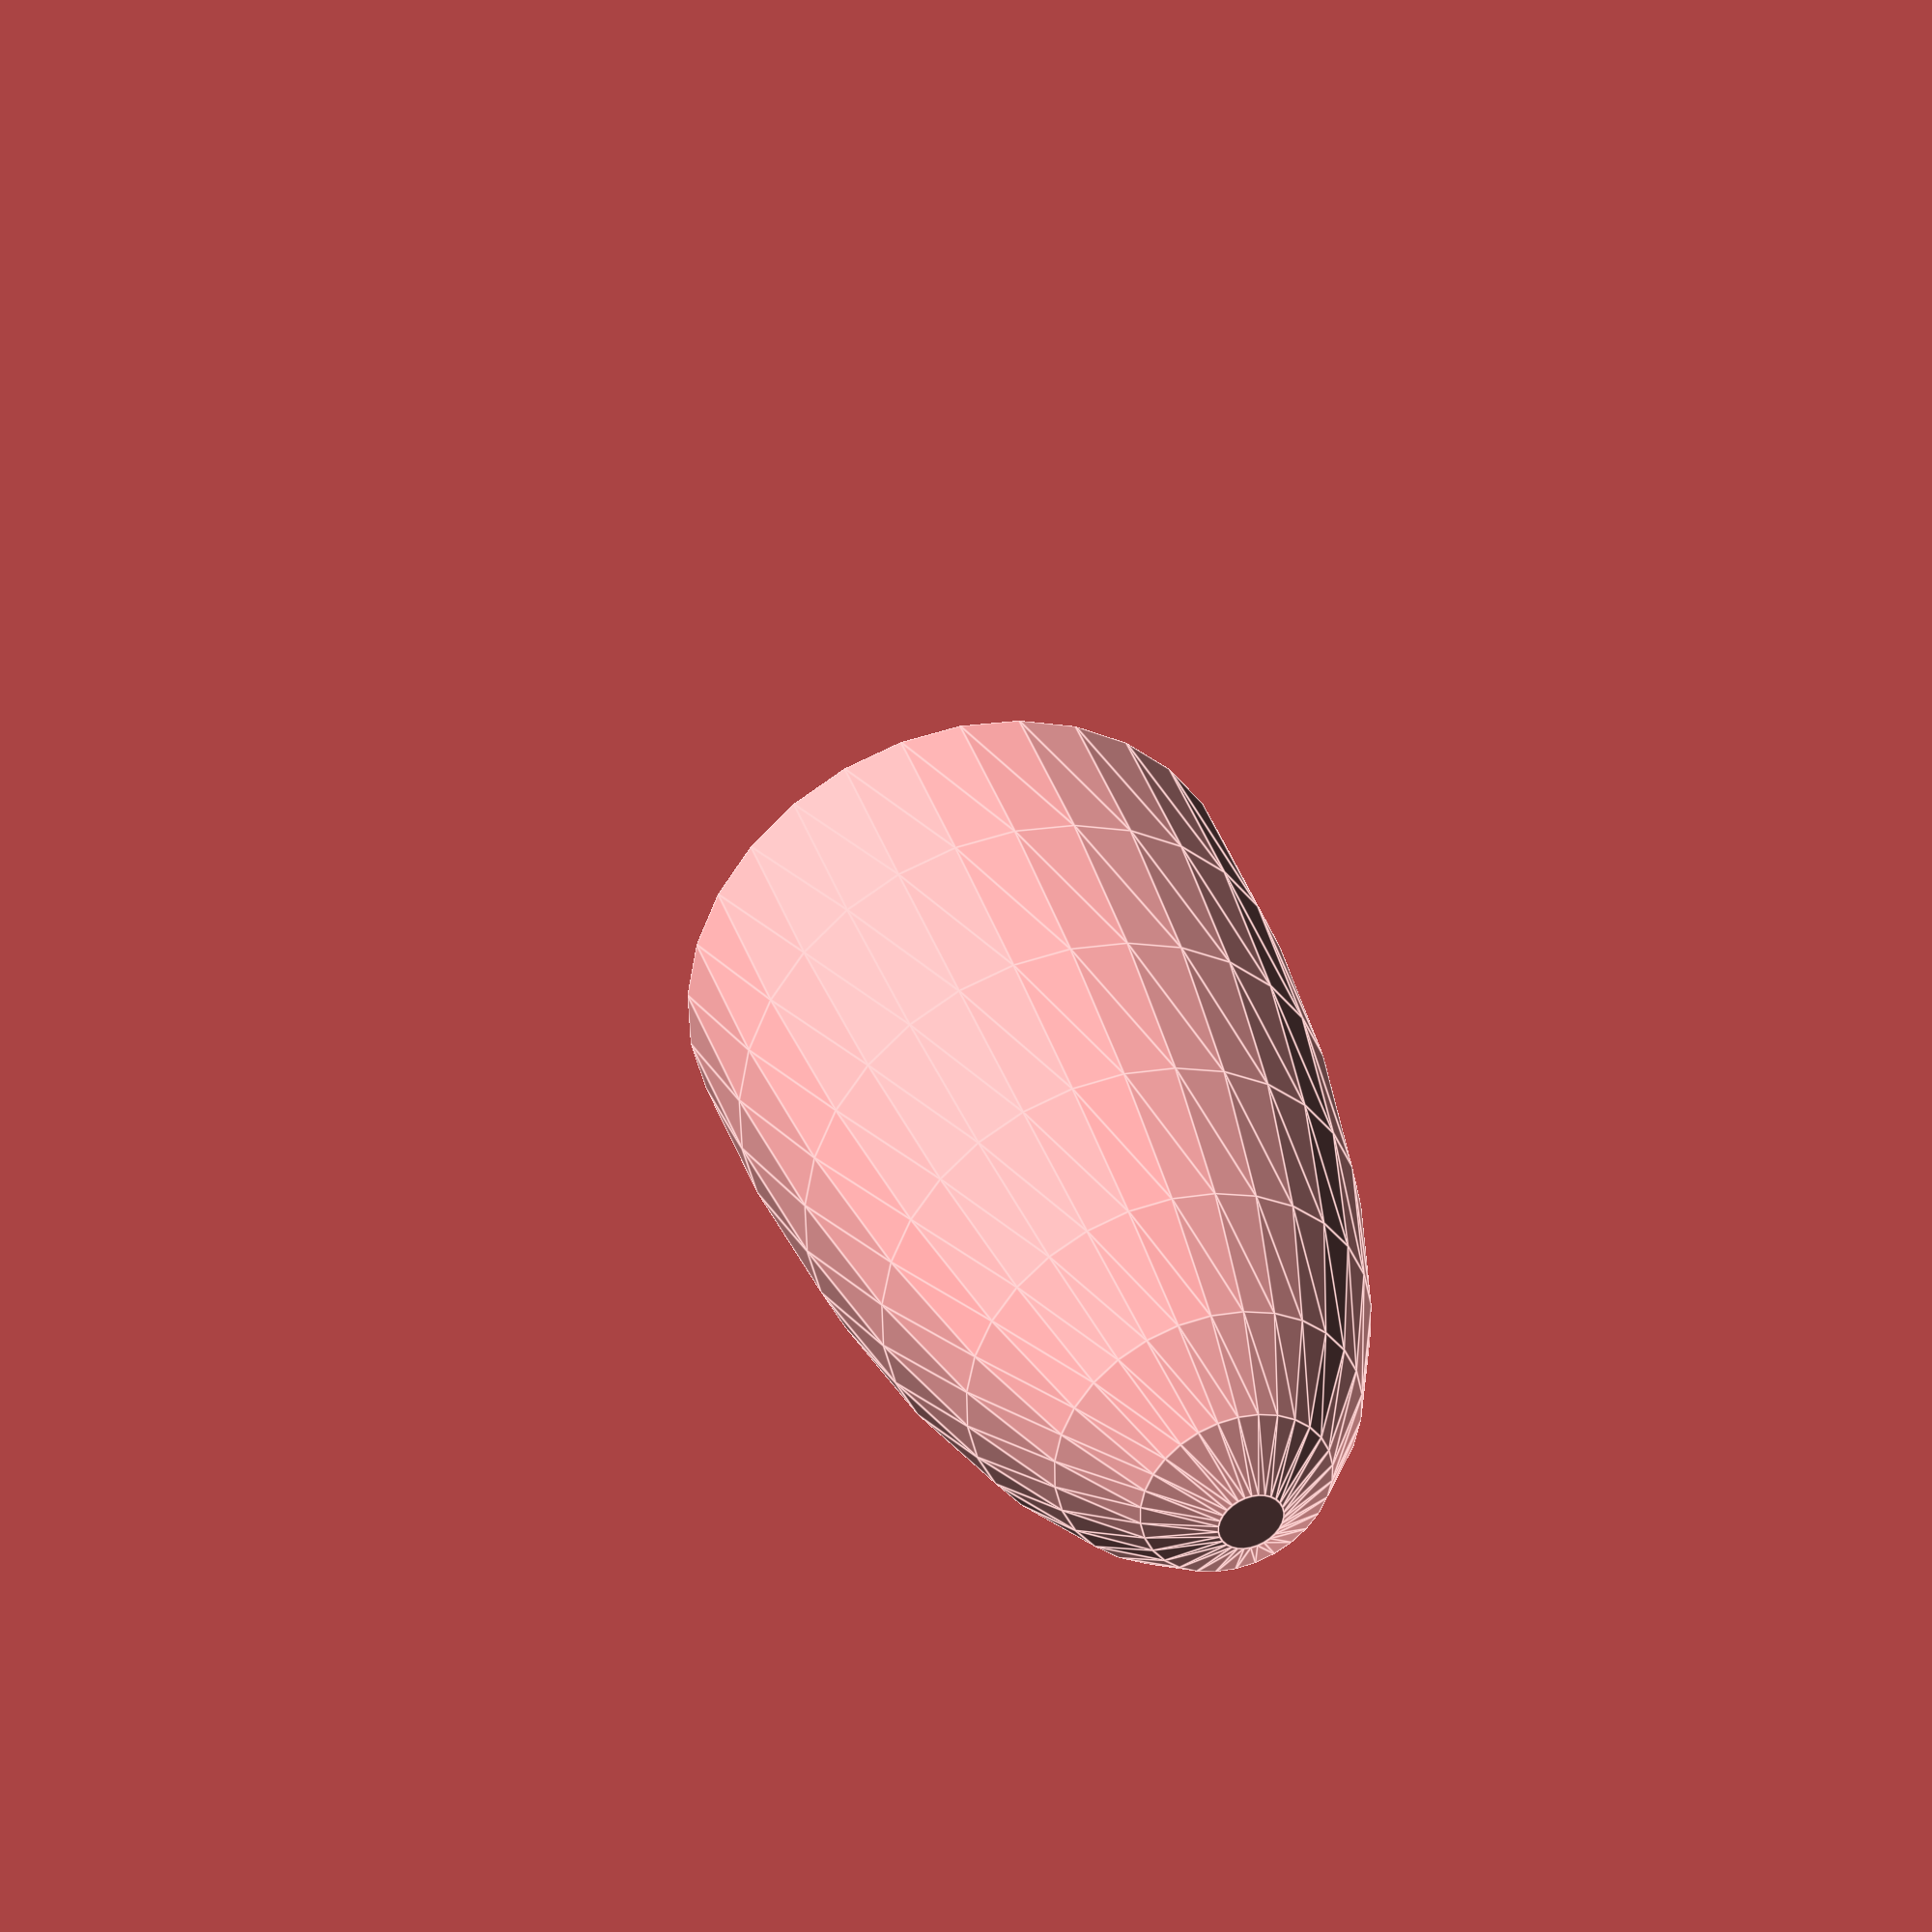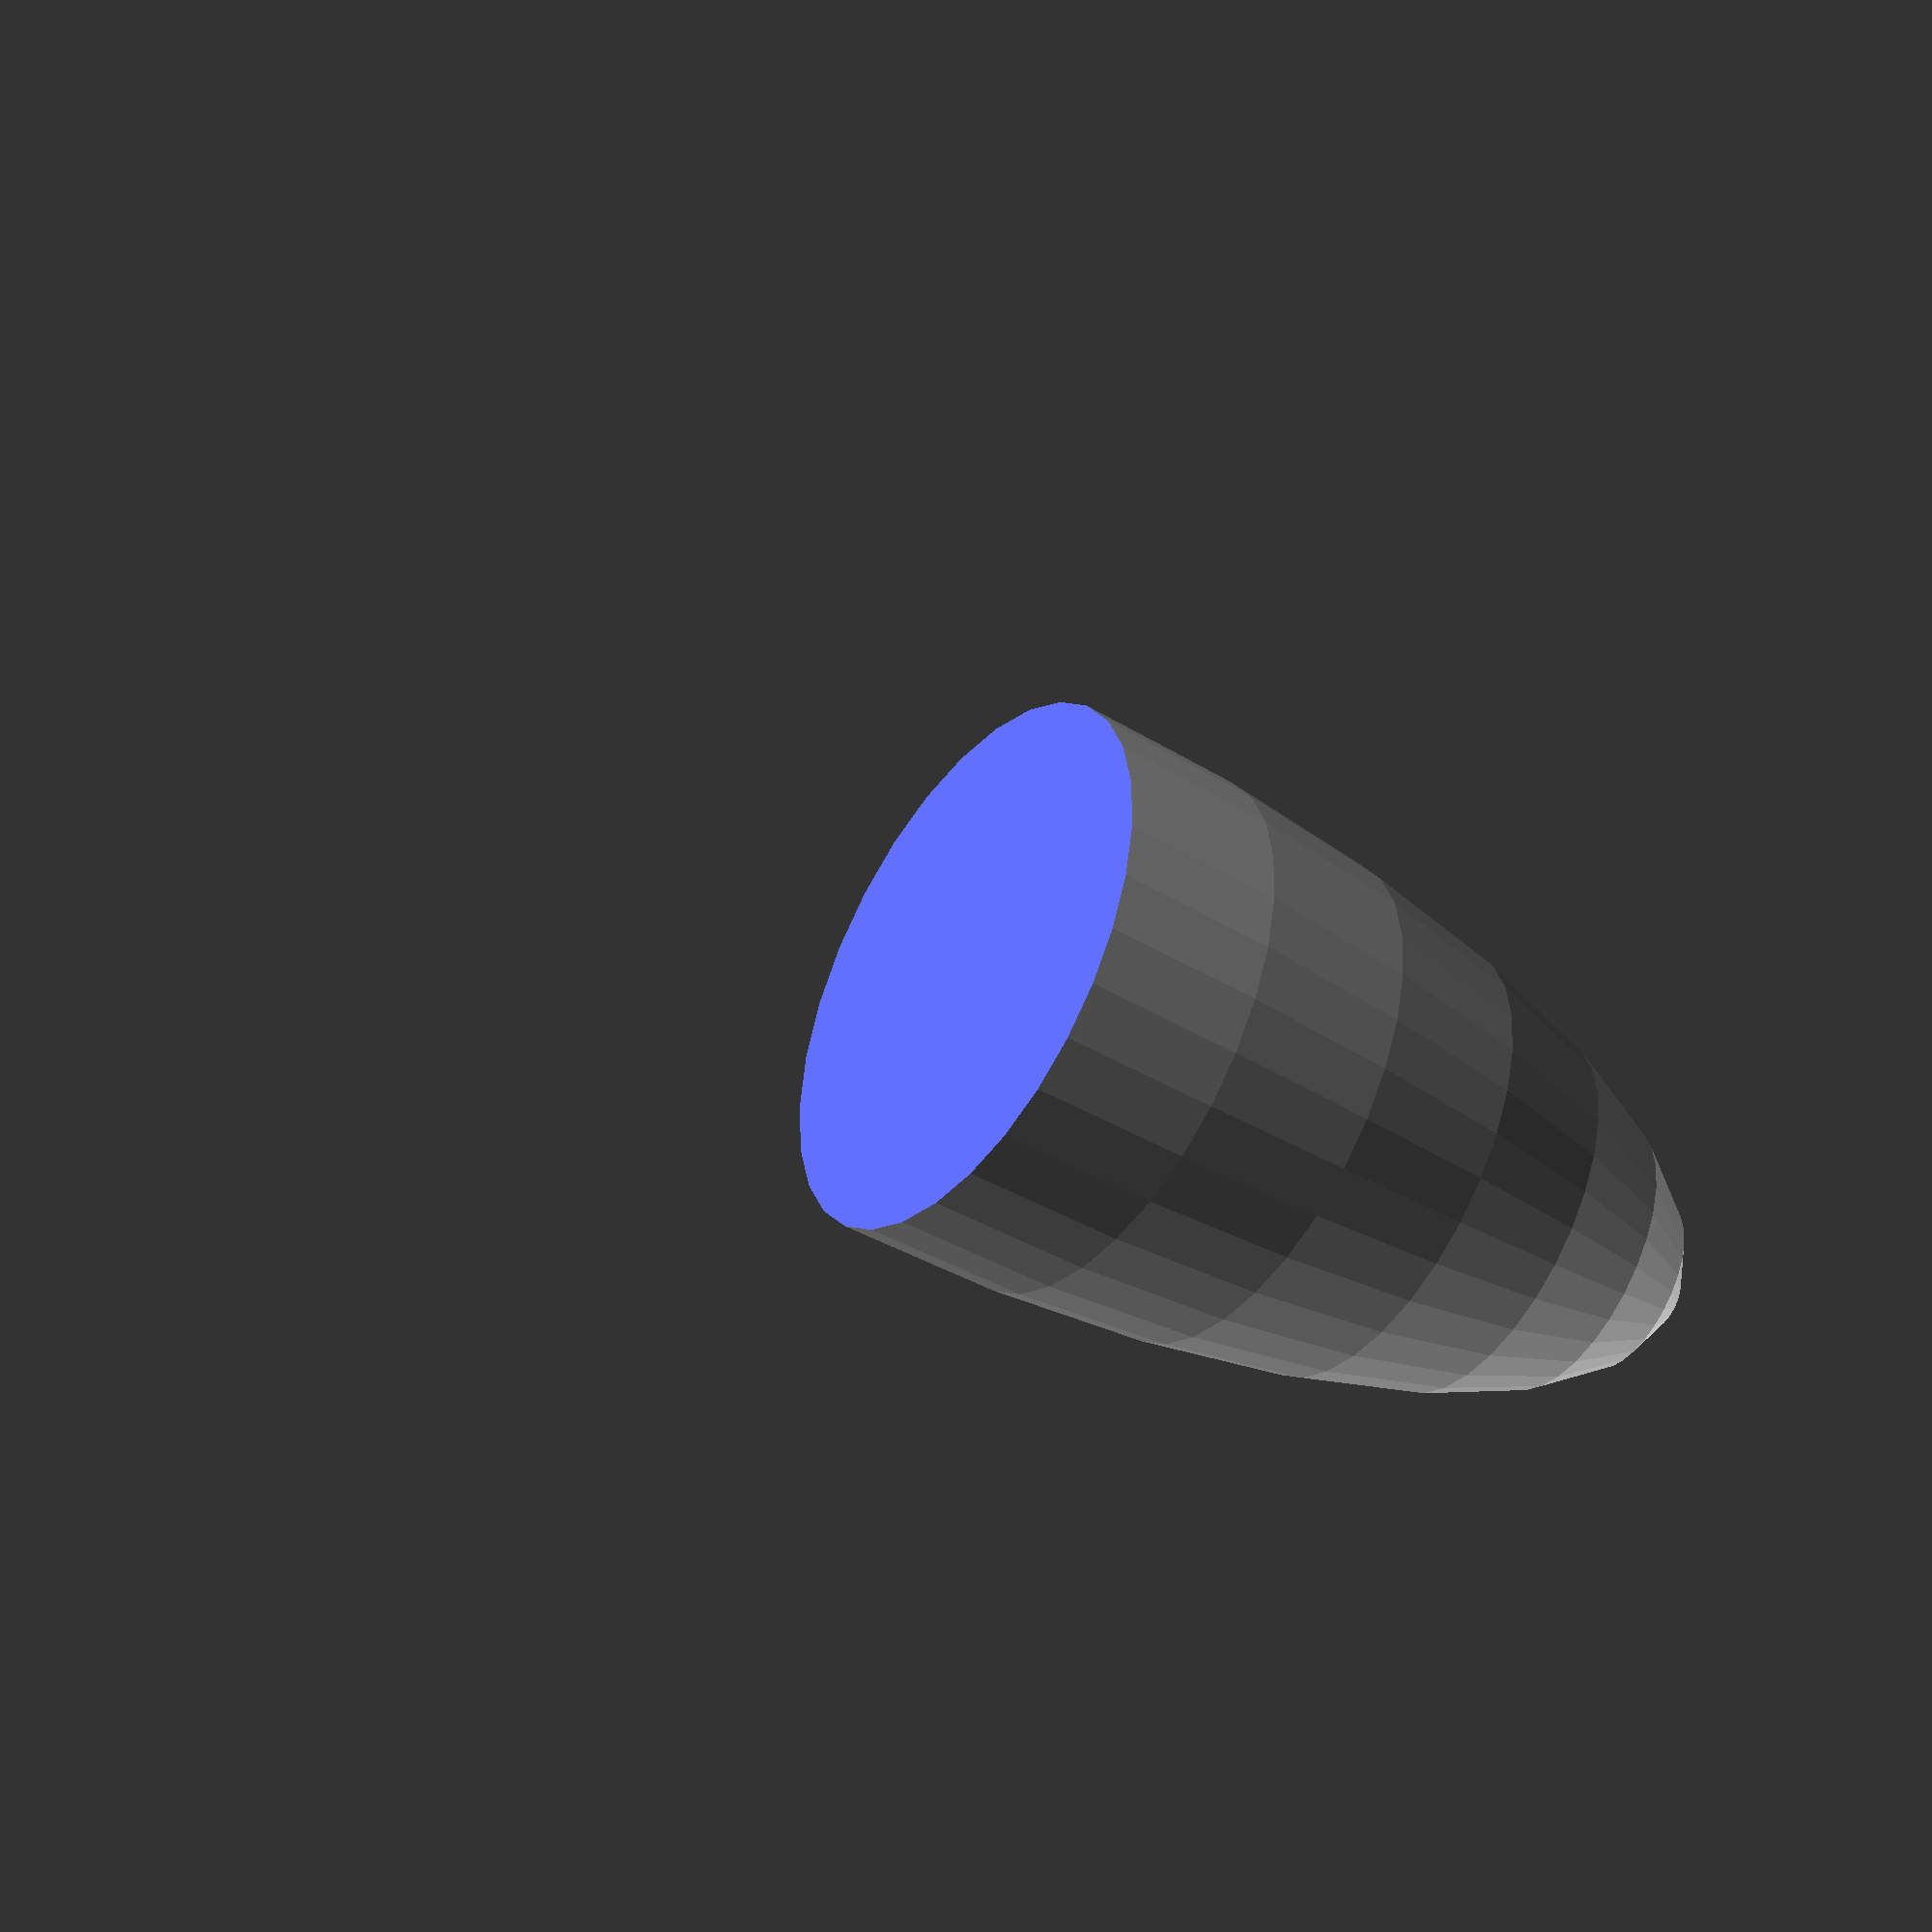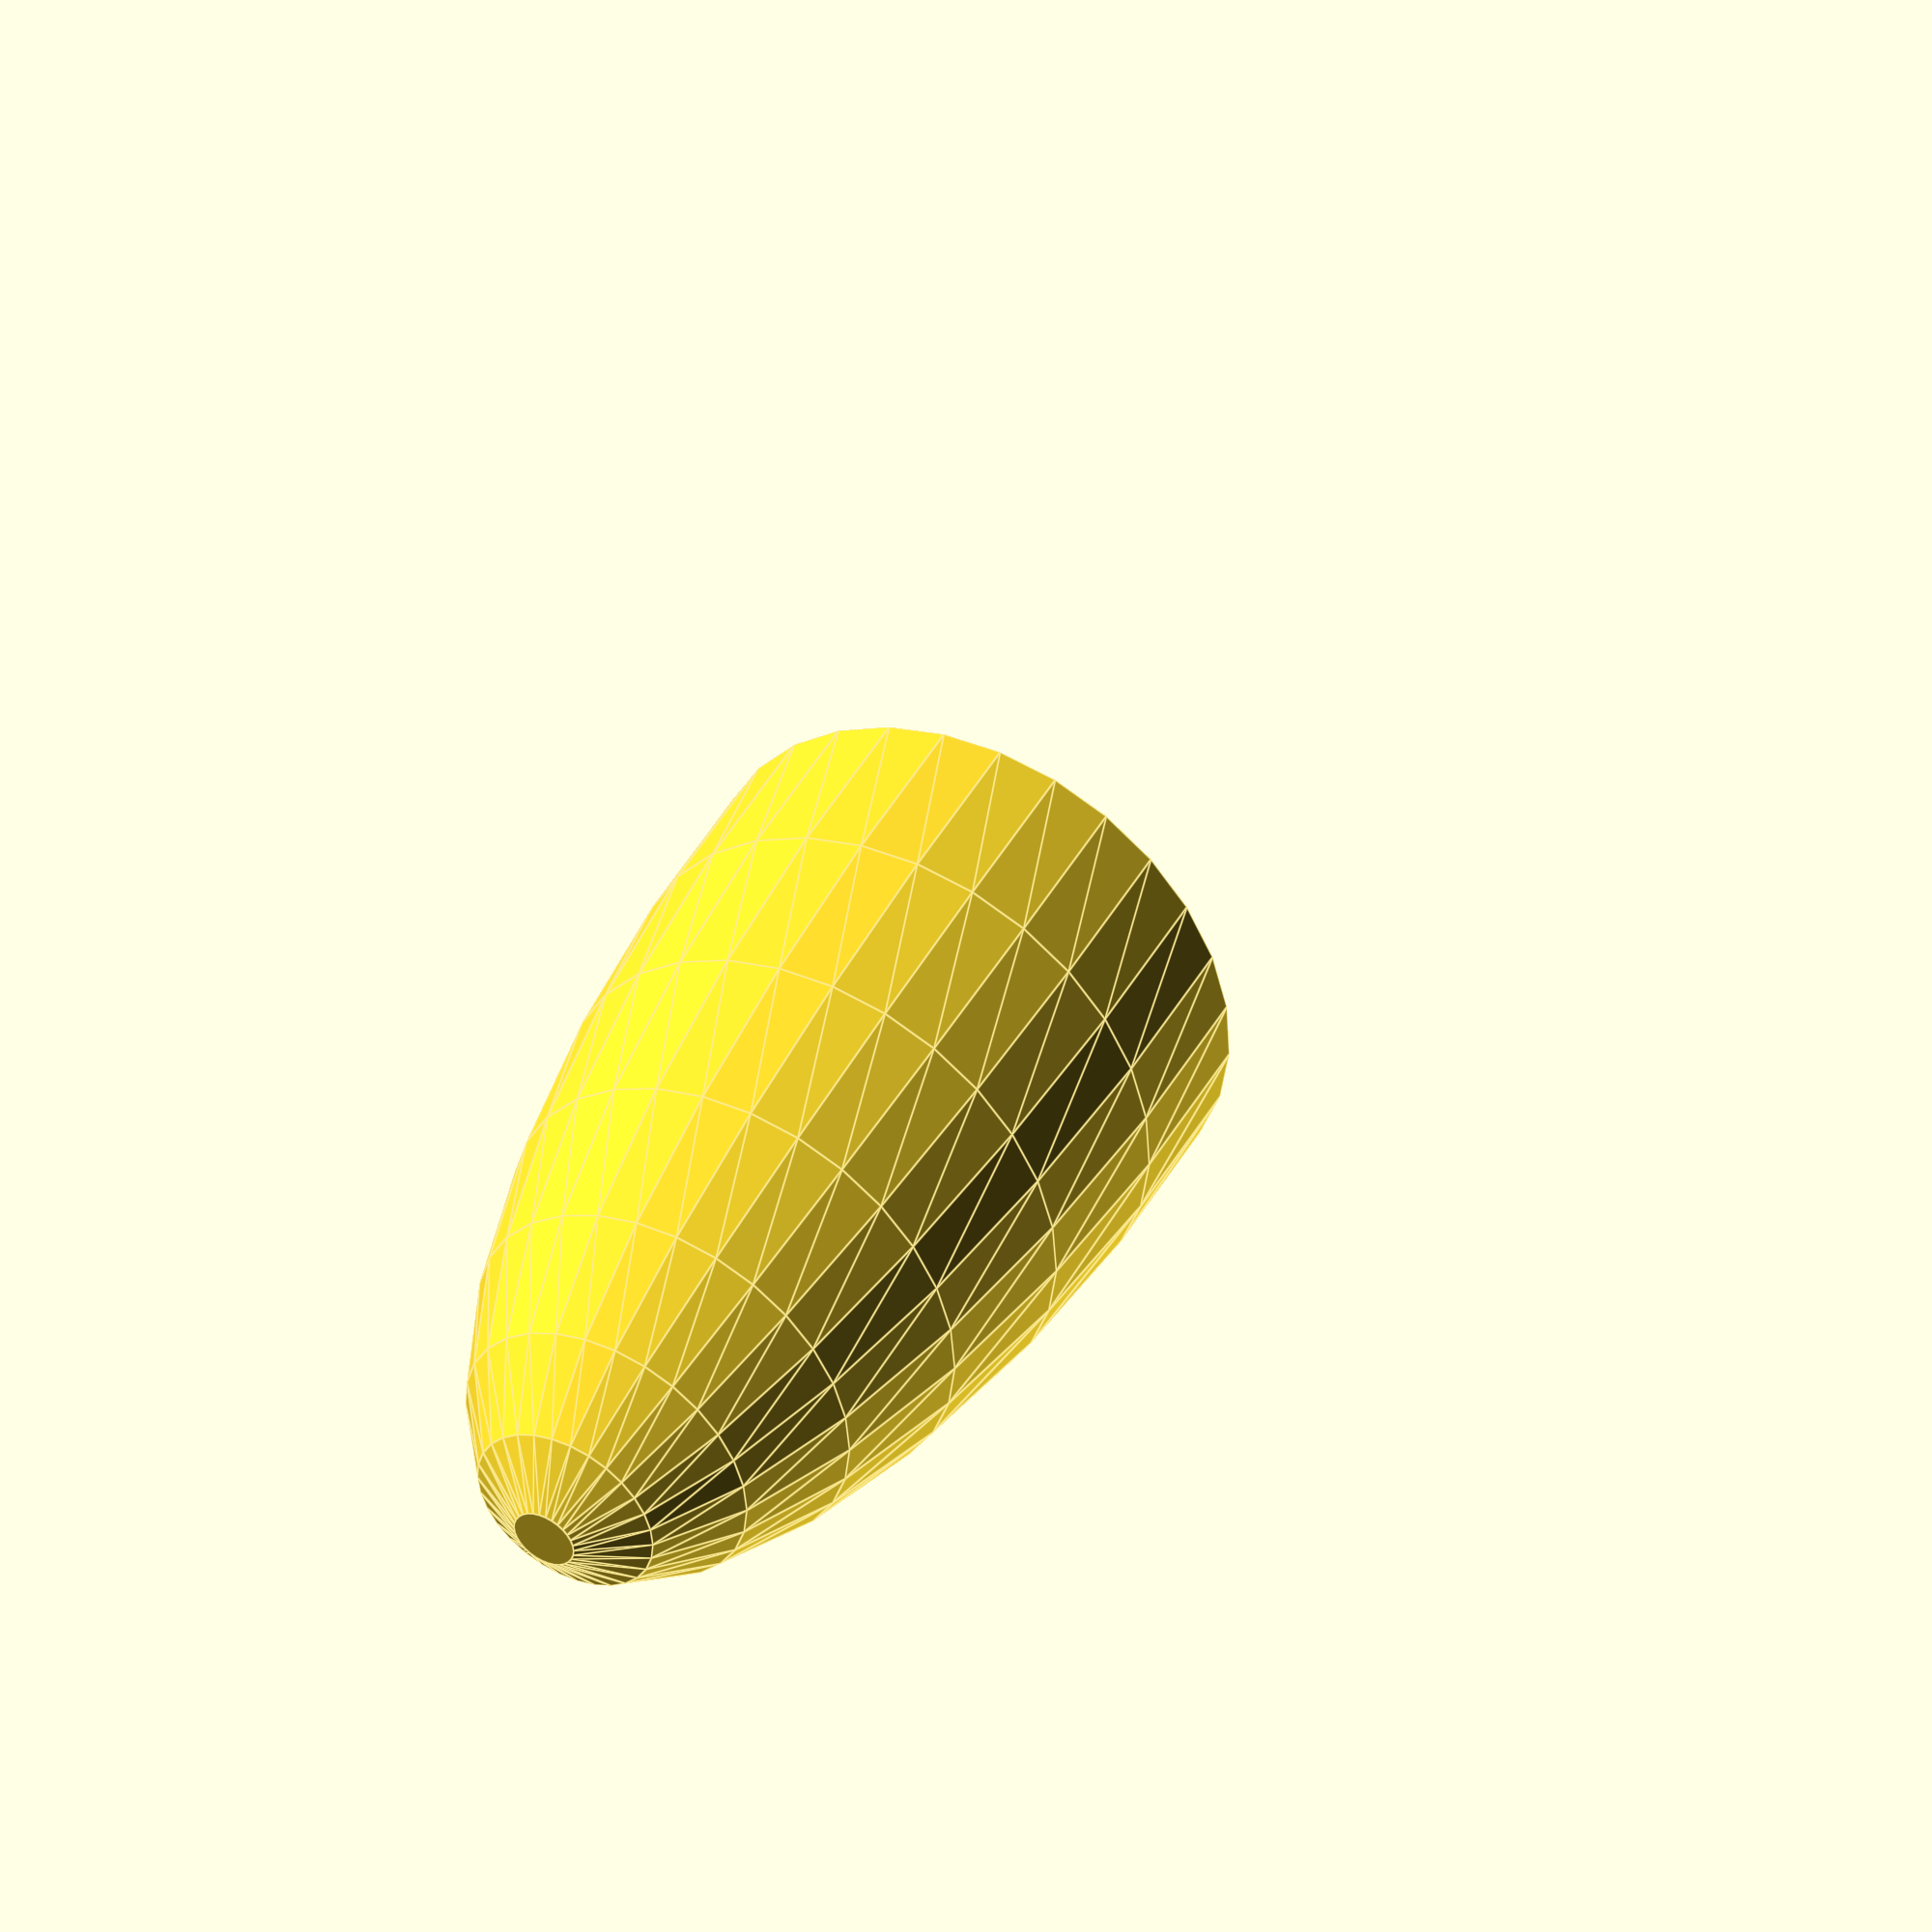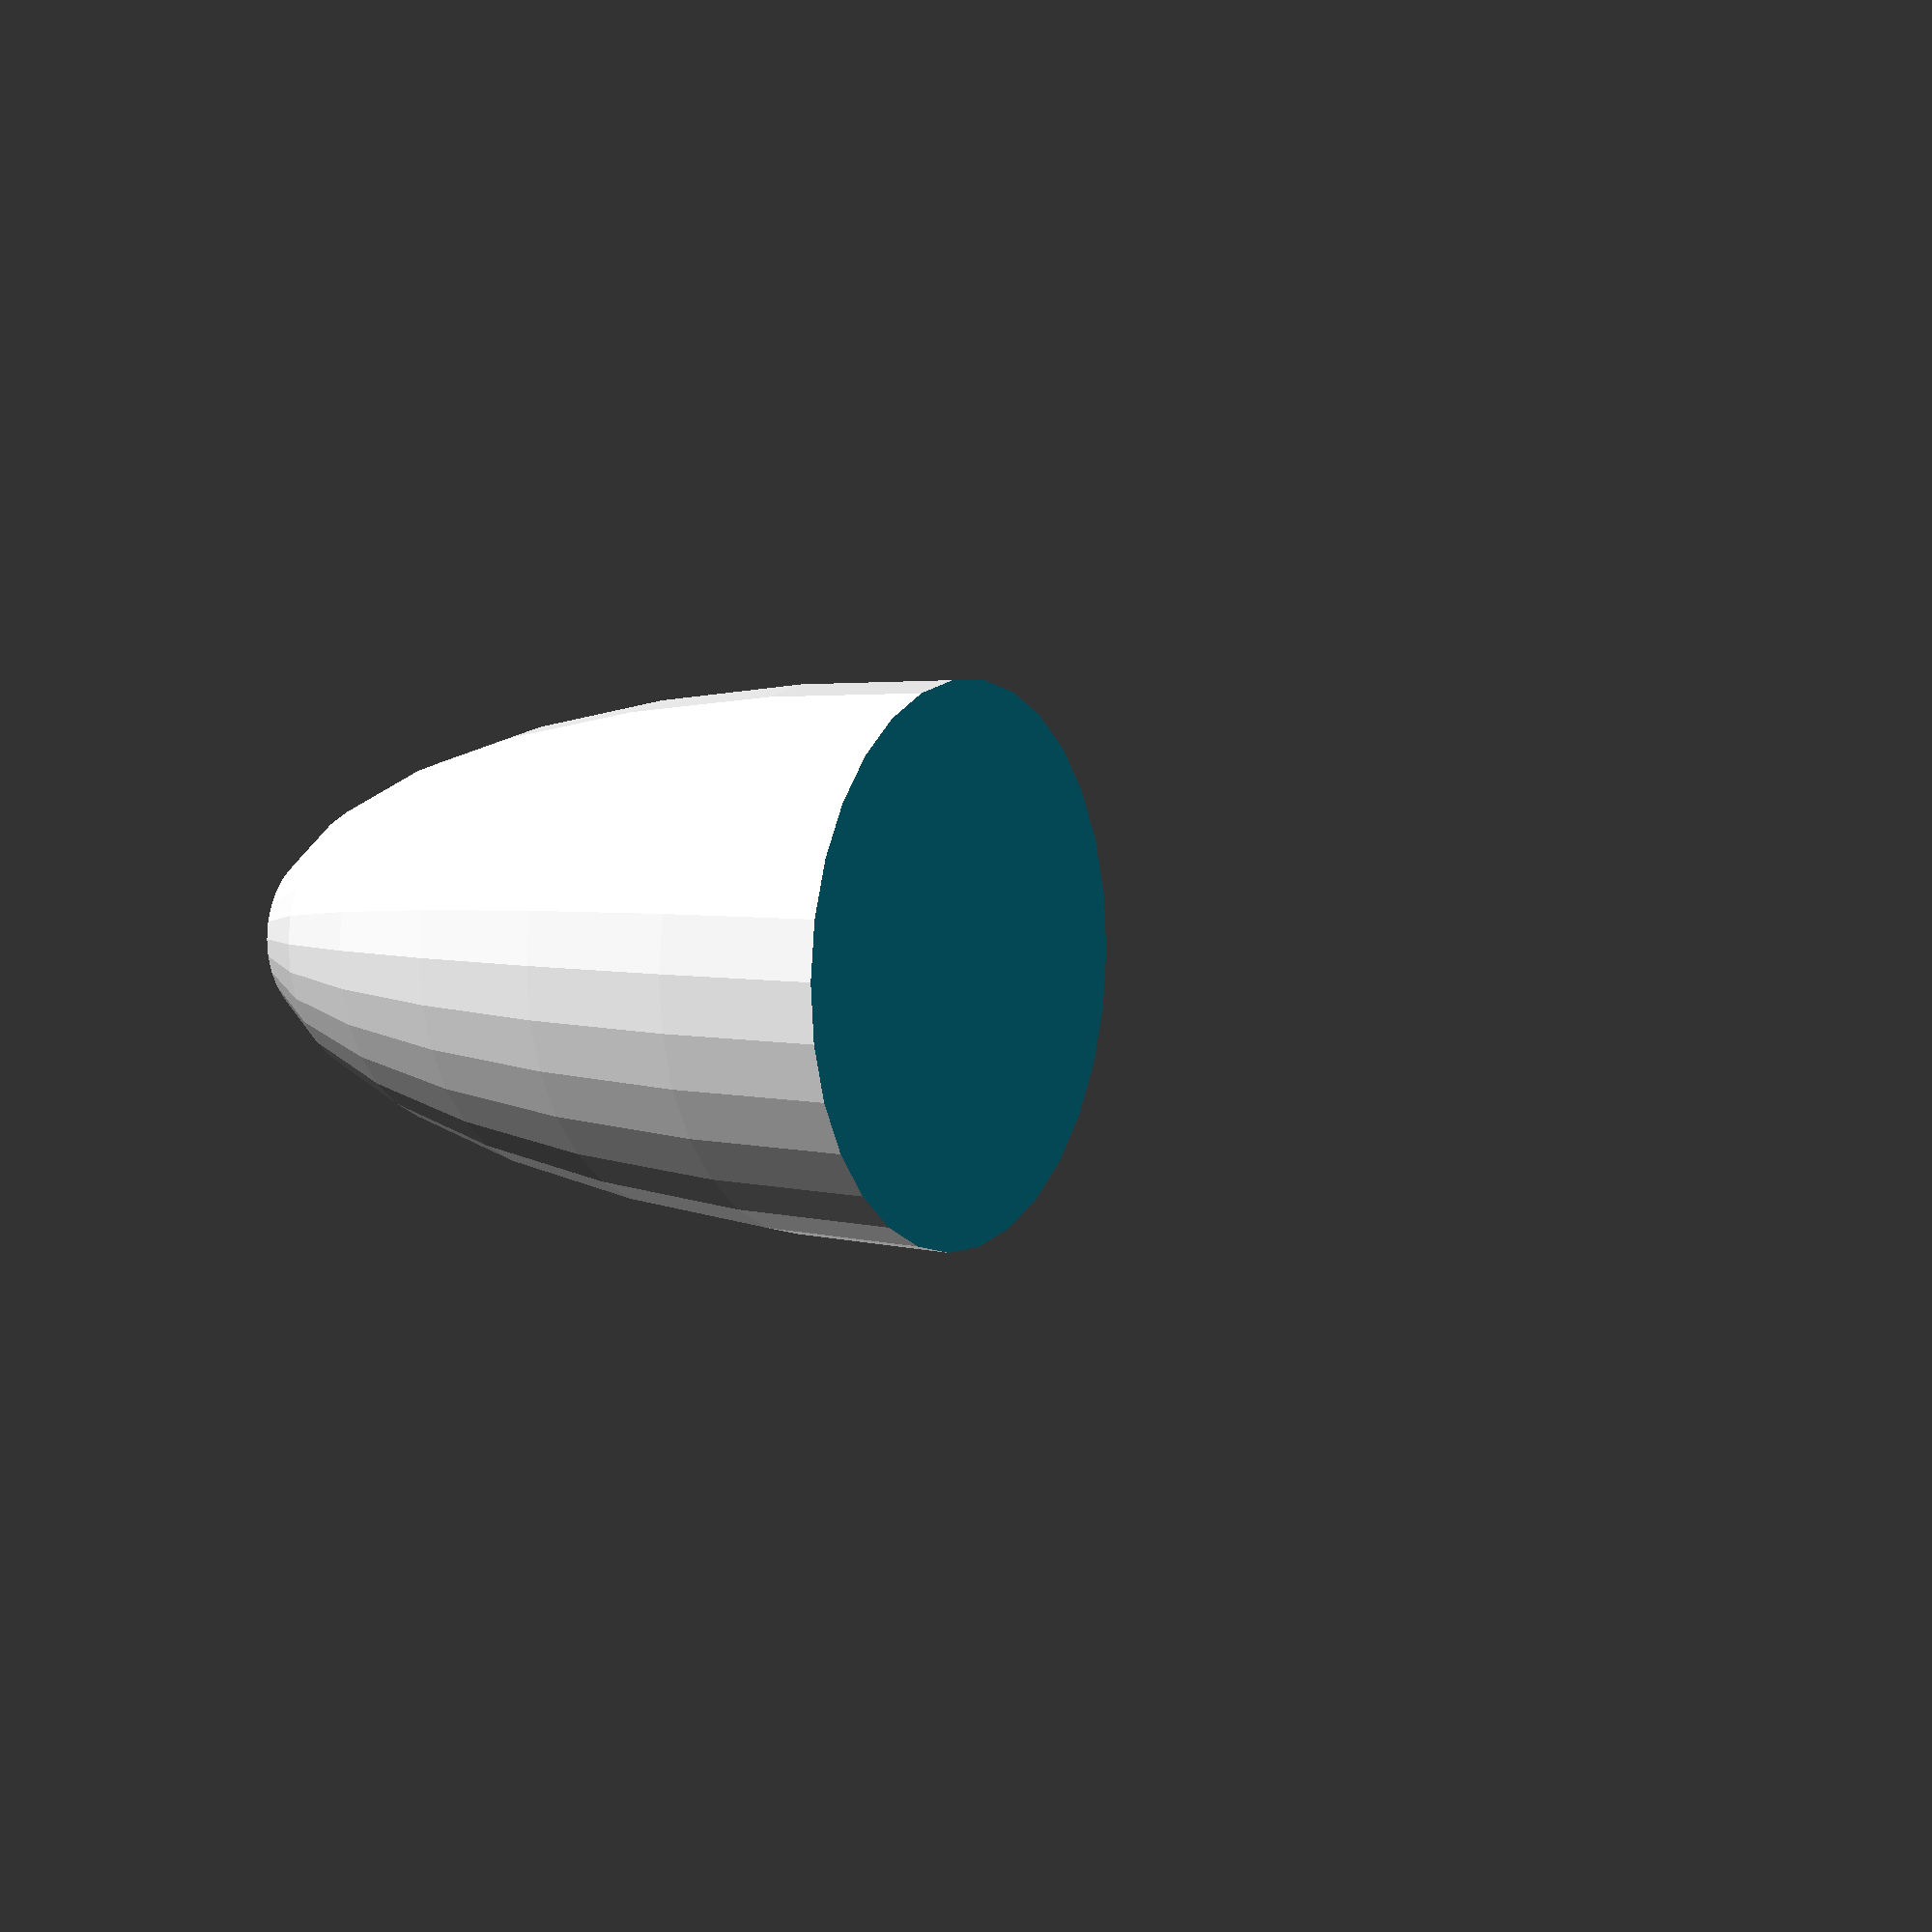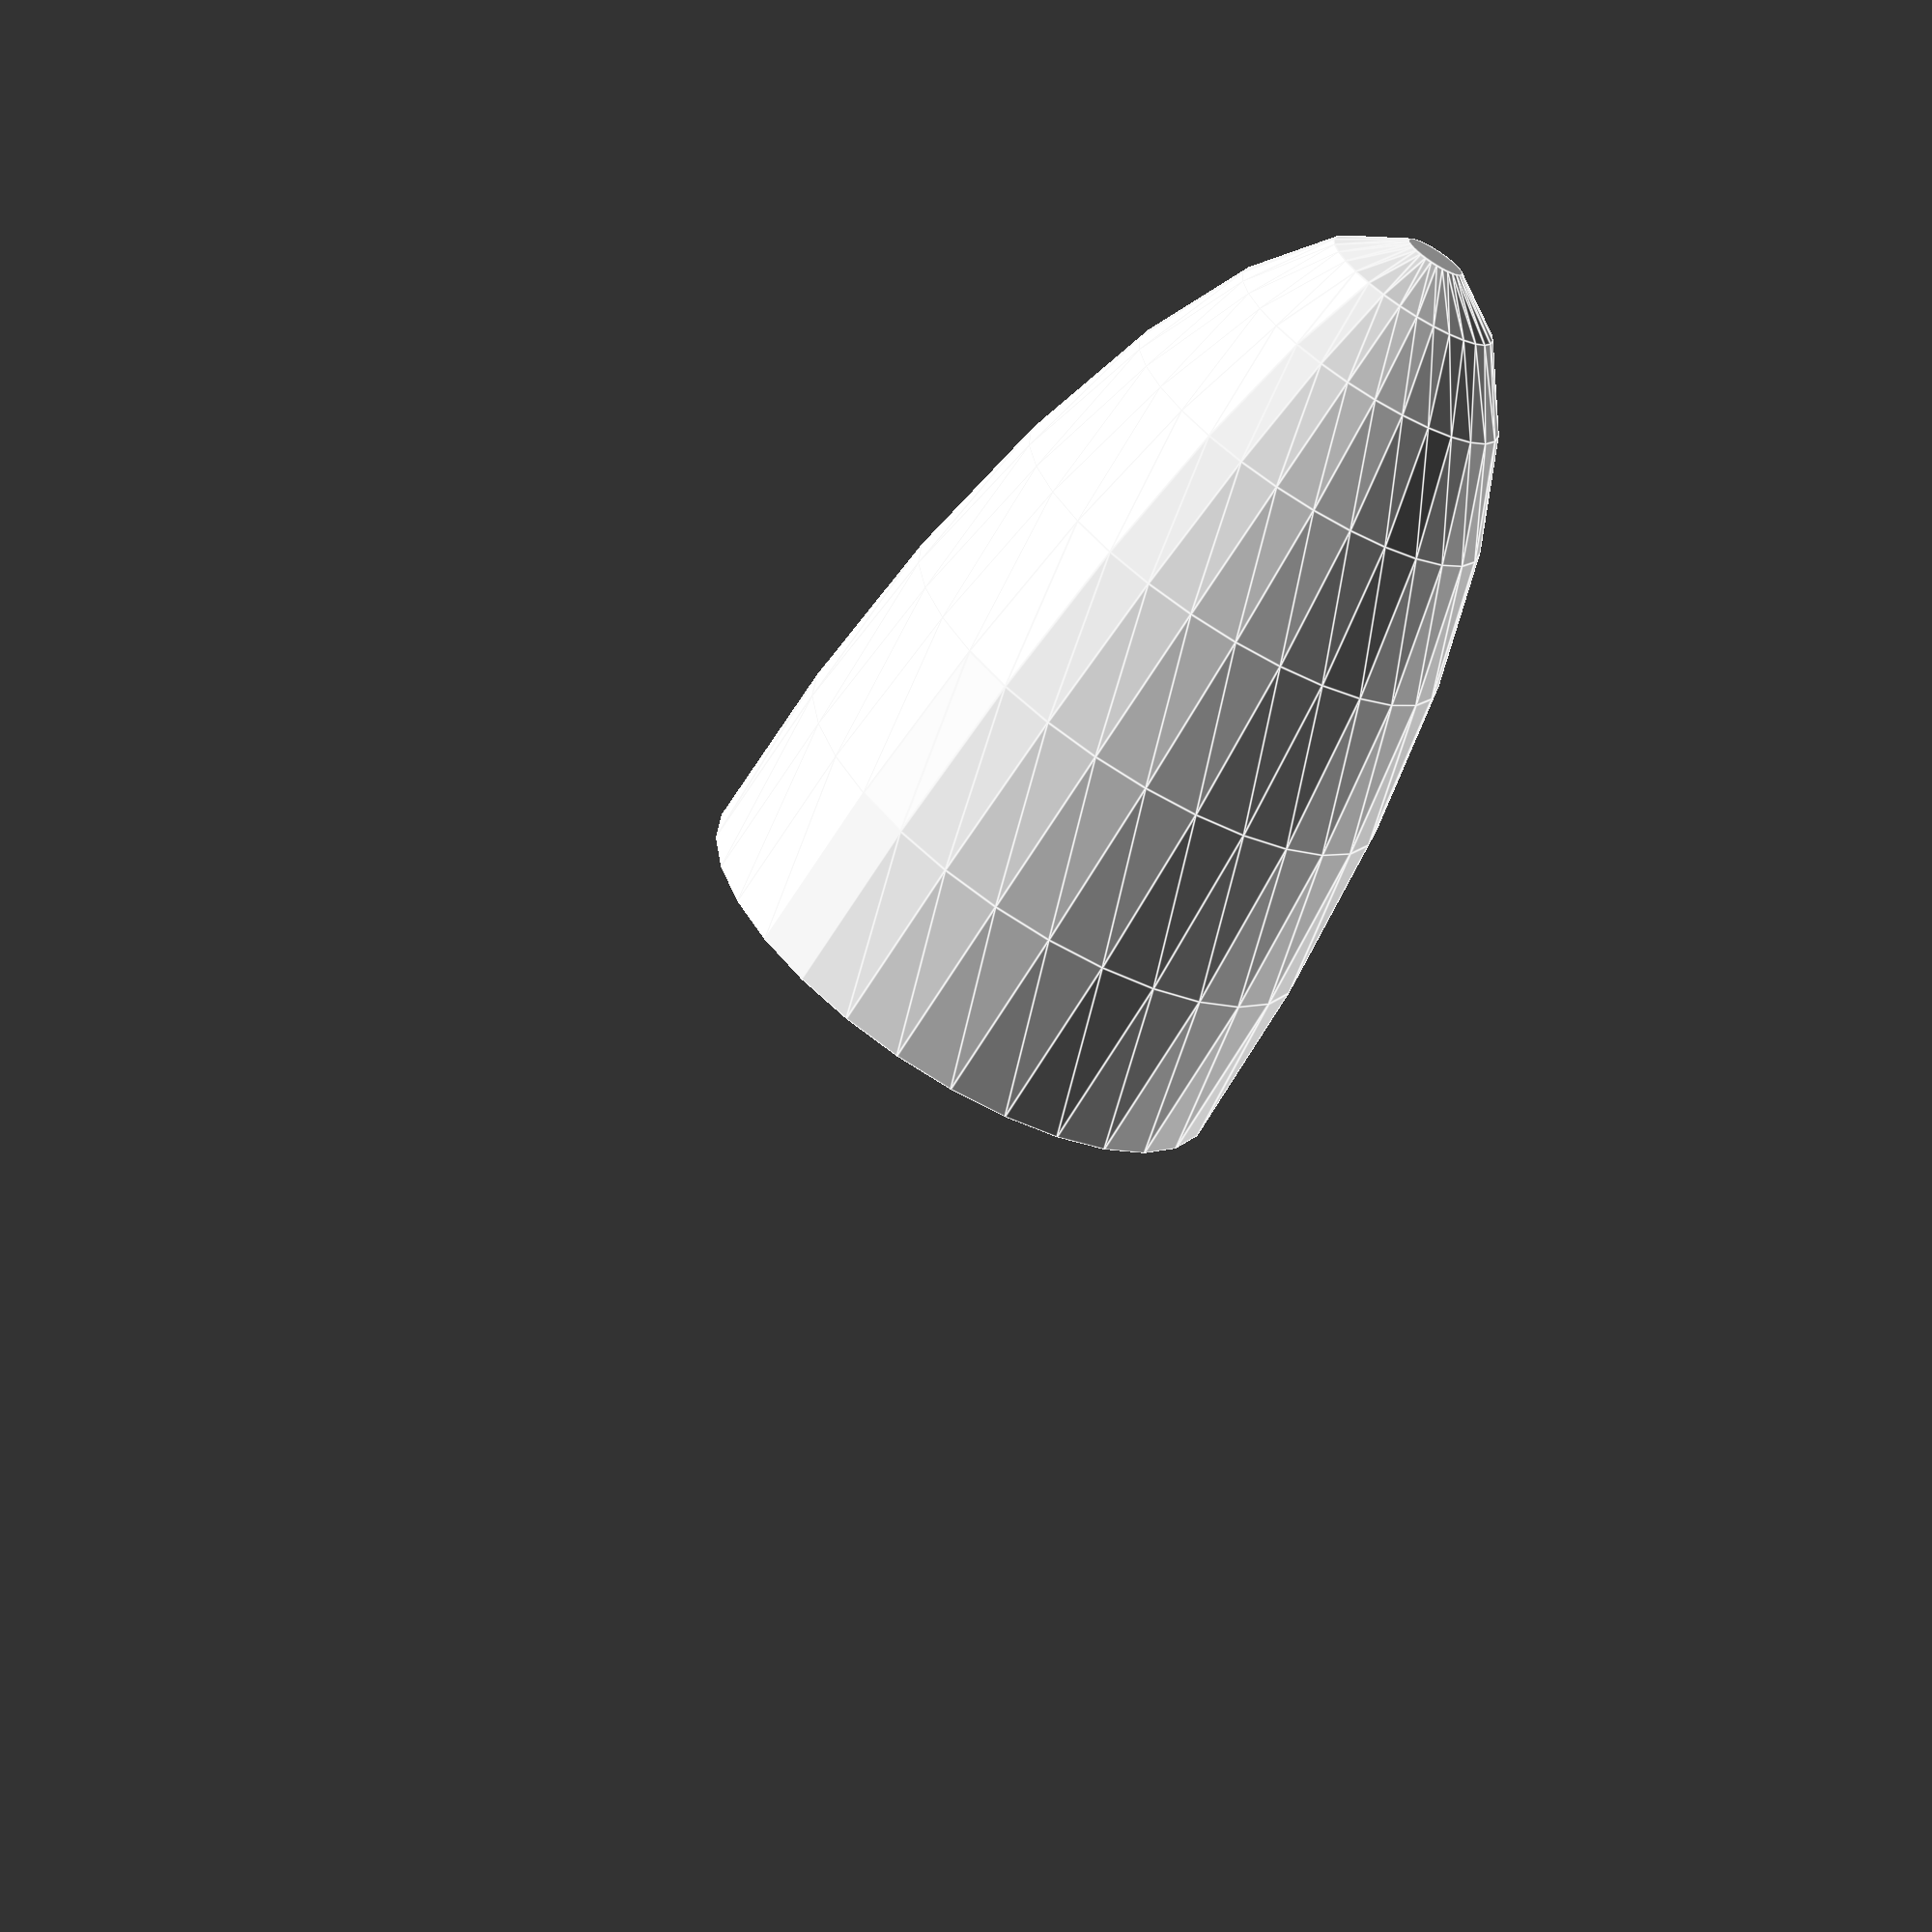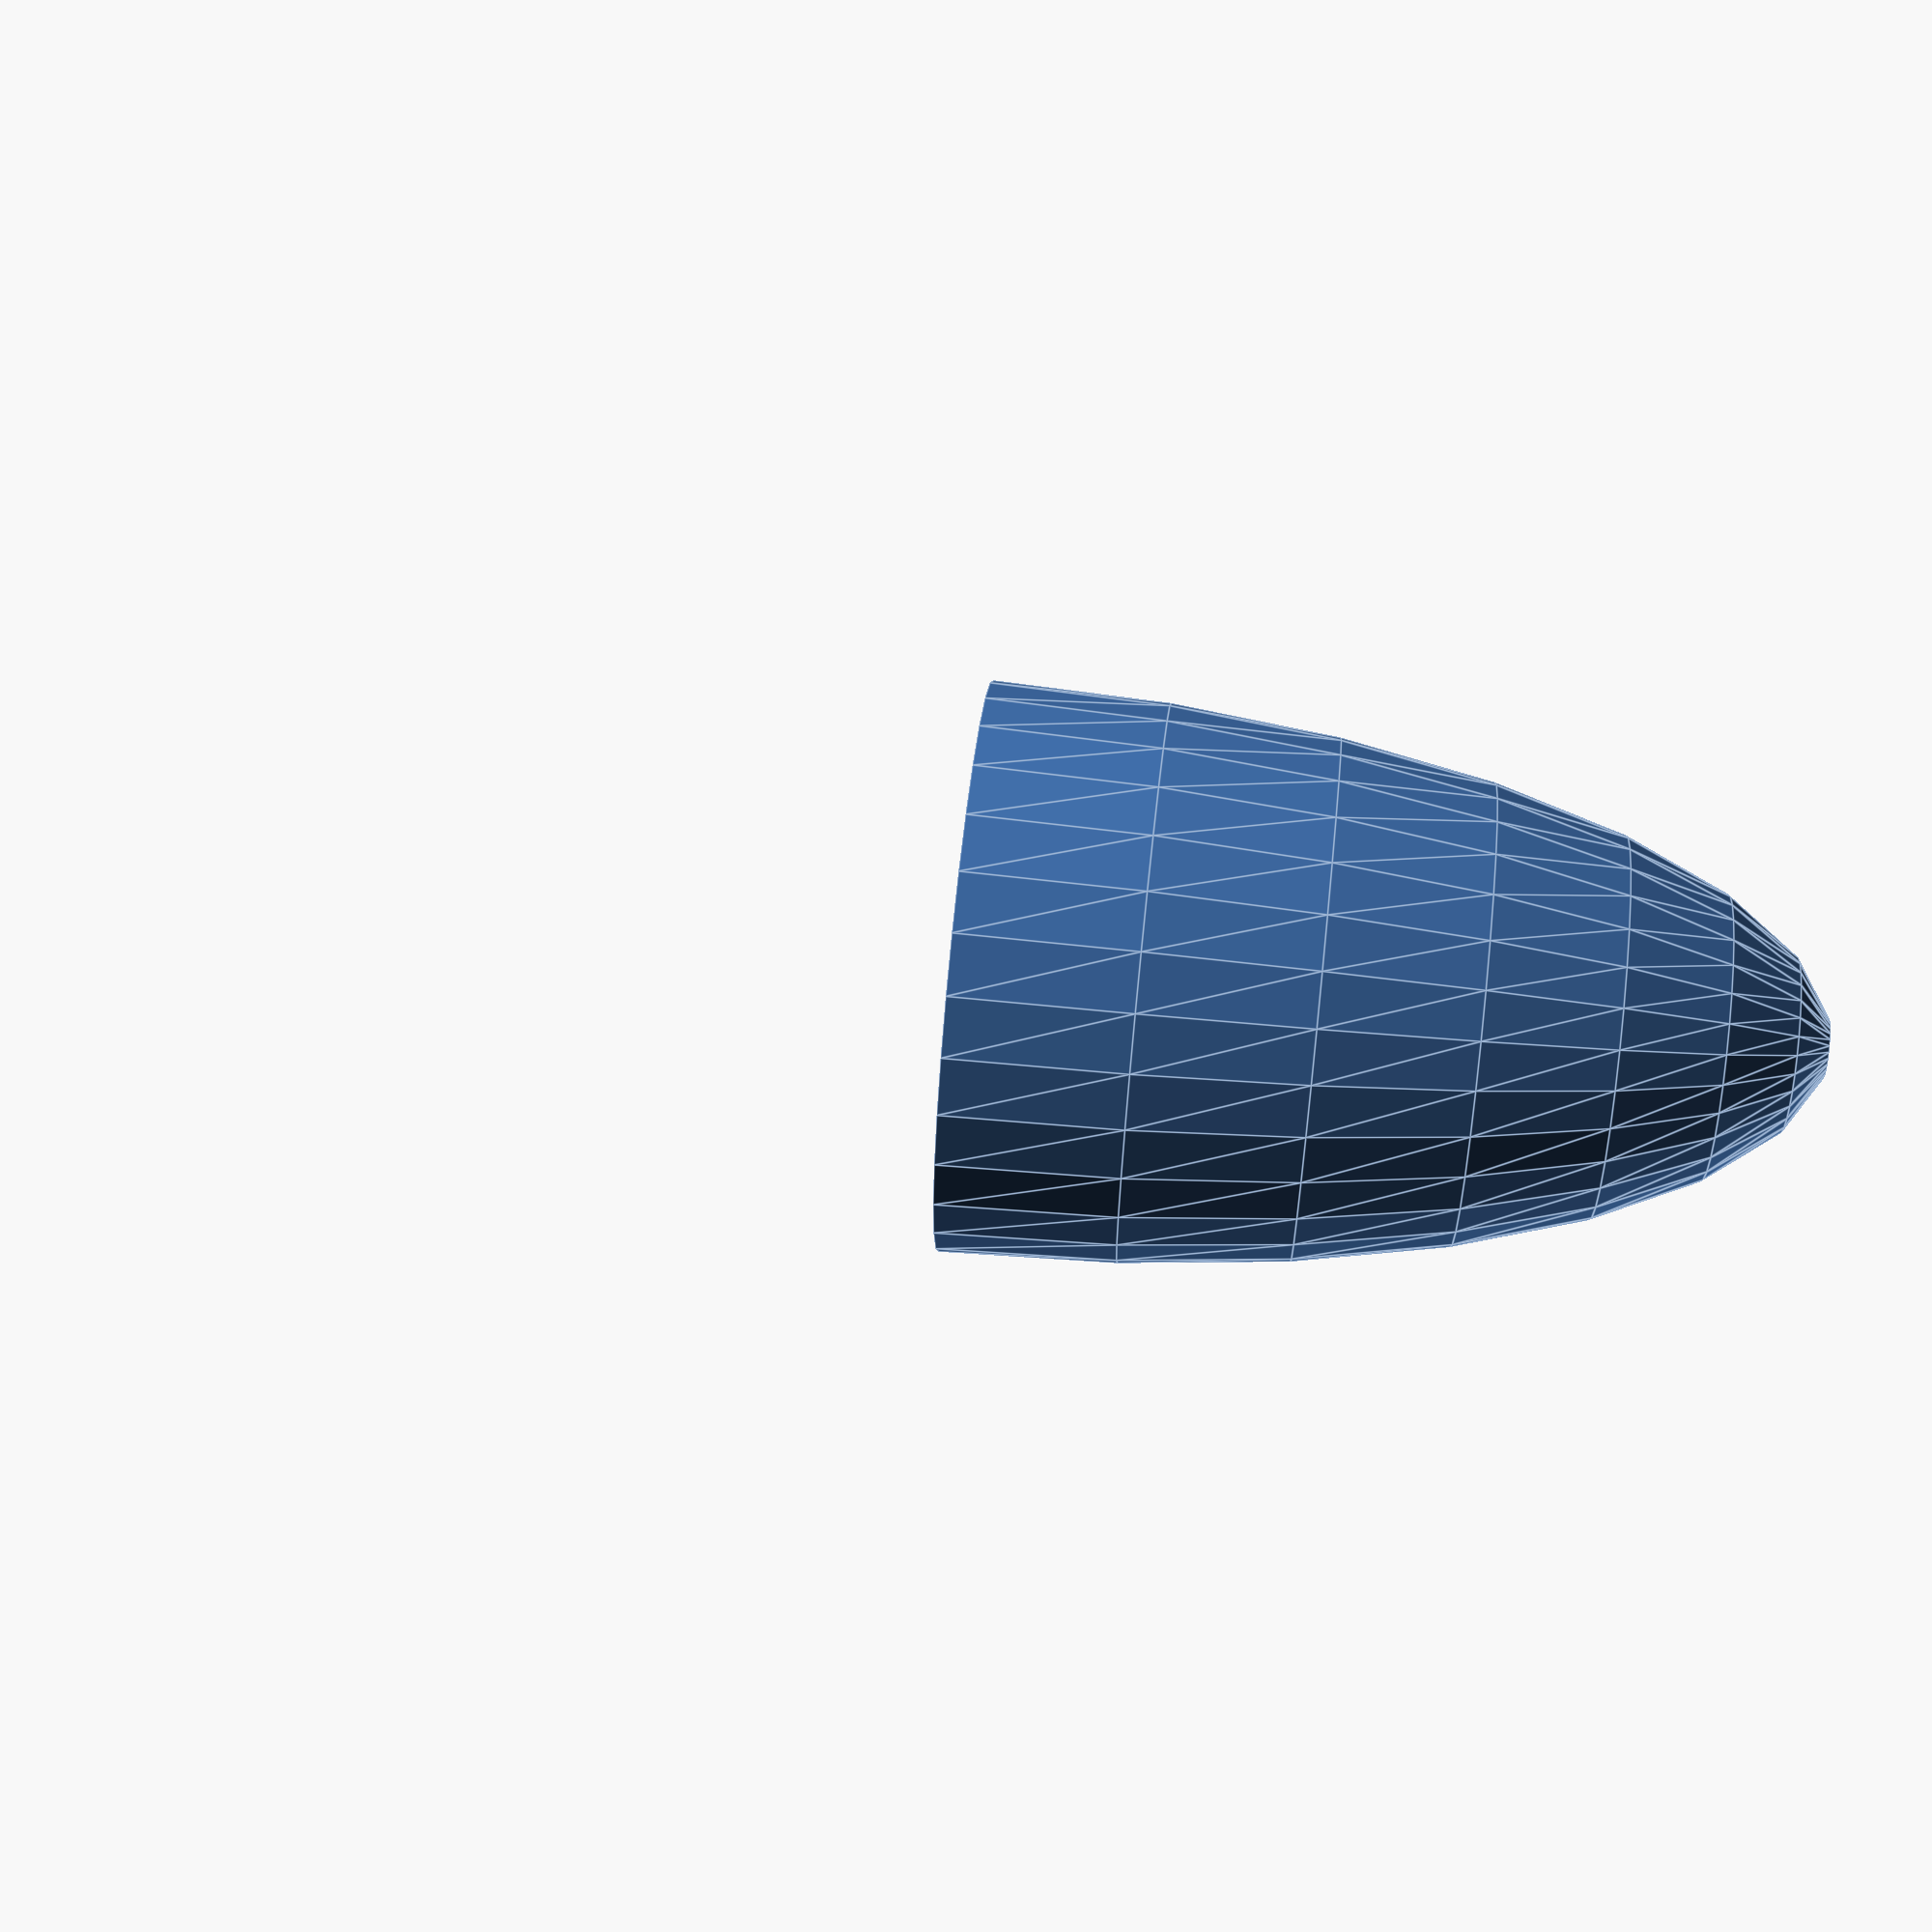
<openscad>
// buri.scad

engine_radius = 17.5 / 2;
engine_height = 70;

nose_assembly_thickness = 1.2;

// the engine
//cylinder(engine_height, engine_radius, engine_radius);

// the nose cone
difference() {
  scale([1, 1, 3]) {
    sphere(engine_radius + nose_assembly_thickness);
  }
  translate([0, 0, -4 / 2 * engine_radius]) {
    cube(4 * engine_radius * [1, 1, 1], true);
  }
}


</openscad>
<views>
elev=324.2 azim=28.8 roll=343.3 proj=p view=edges
elev=222.4 azim=295.6 roll=305.5 proj=o view=solid
elev=139.2 azim=181.3 roll=154.3 proj=p view=edges
elev=175.4 azim=35.2 roll=59.1 proj=p view=wireframe
elev=64.2 azim=189.4 roll=329.2 proj=p view=edges
elev=301.0 azim=329.1 roll=276.4 proj=p view=edges
</views>
